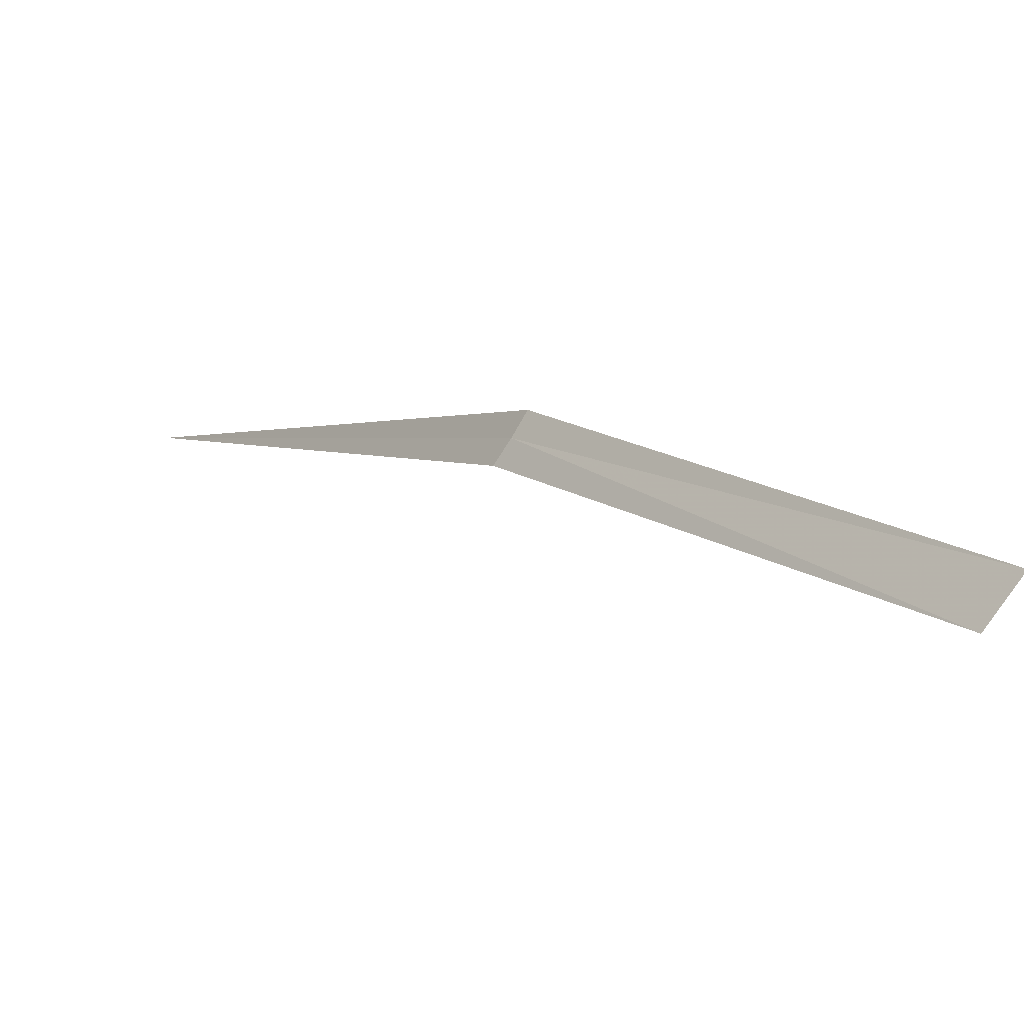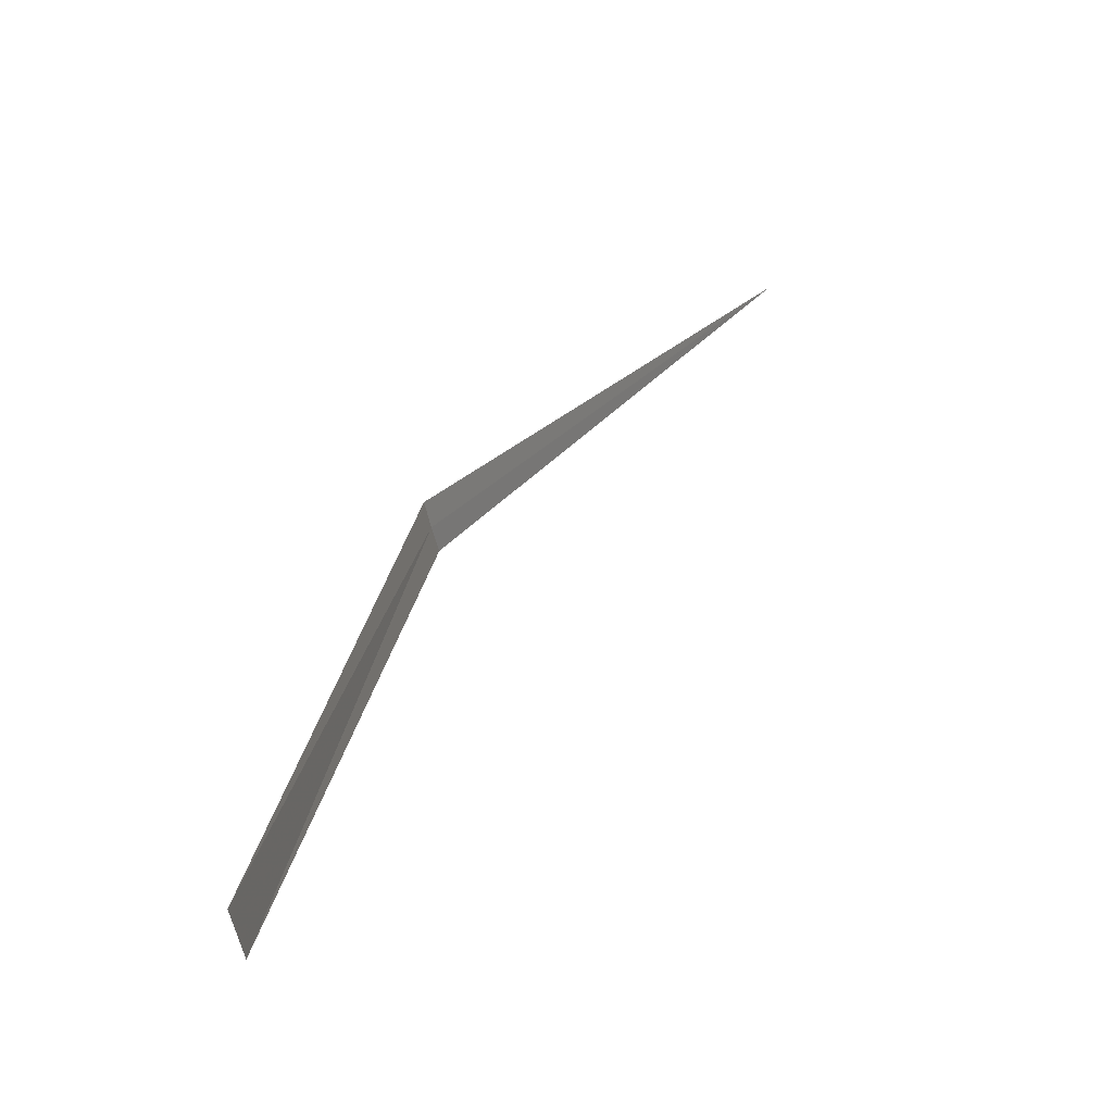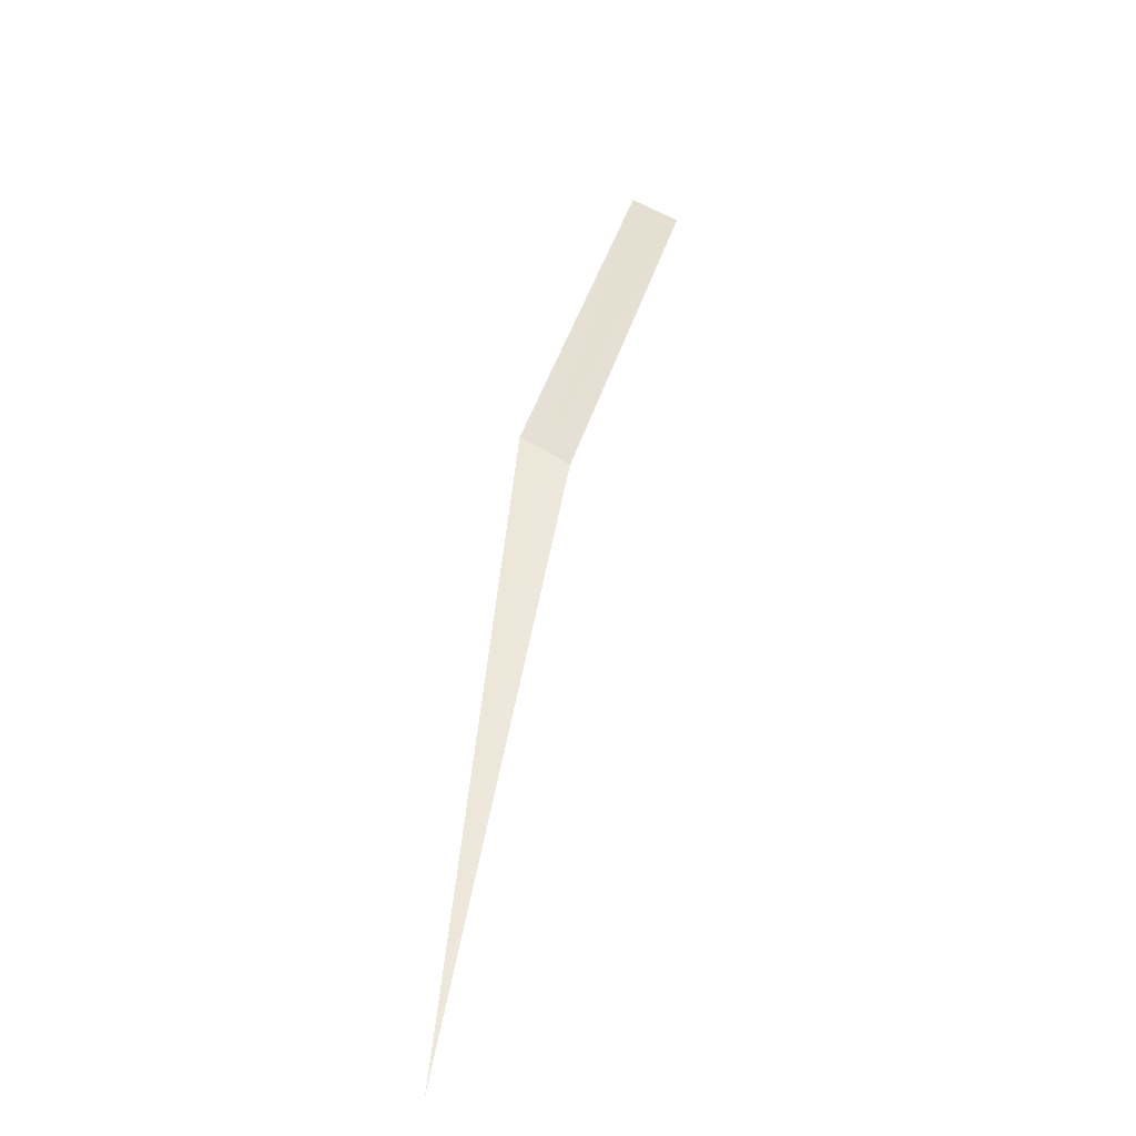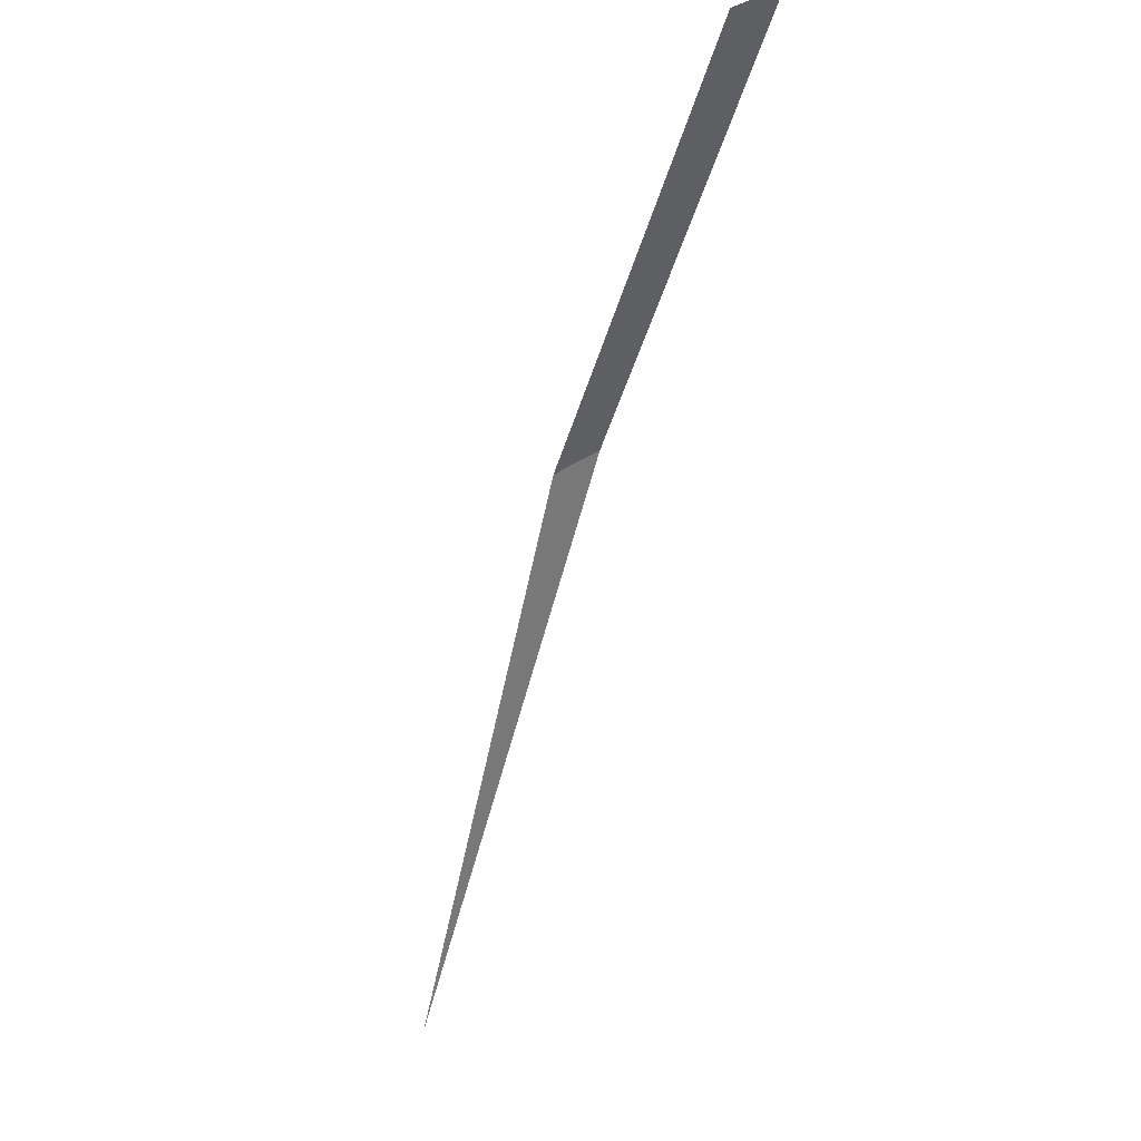
<metadata>
{"format":"obj","ext":"obj","renderer":"f3d","projection":"perspective","resolution":1024,"background":"white","views":[{"elev":-20.2,"azim":-4.4,"up":"+Y"},{"elev":3.5,"azim":59.8,"up":"+Y"},{"elev":-4.0,"azim":-109.4,"up":"+Z"},{"elev":-9.1,"azim":32.3,"up":"+Z"}]}
</metadata>
<code>
v -23.77 24.21 19.2
v -22.47 23.38 20.44
v -22.59 23.22 20.34
v -23.83 24.14 19.14
v -23.72 24.29 19.25
v -25 25 17.13
f 1 3 2
f 1 4 3
f 1 2 5
f 1 6 4
f 1 5 6

</code>
